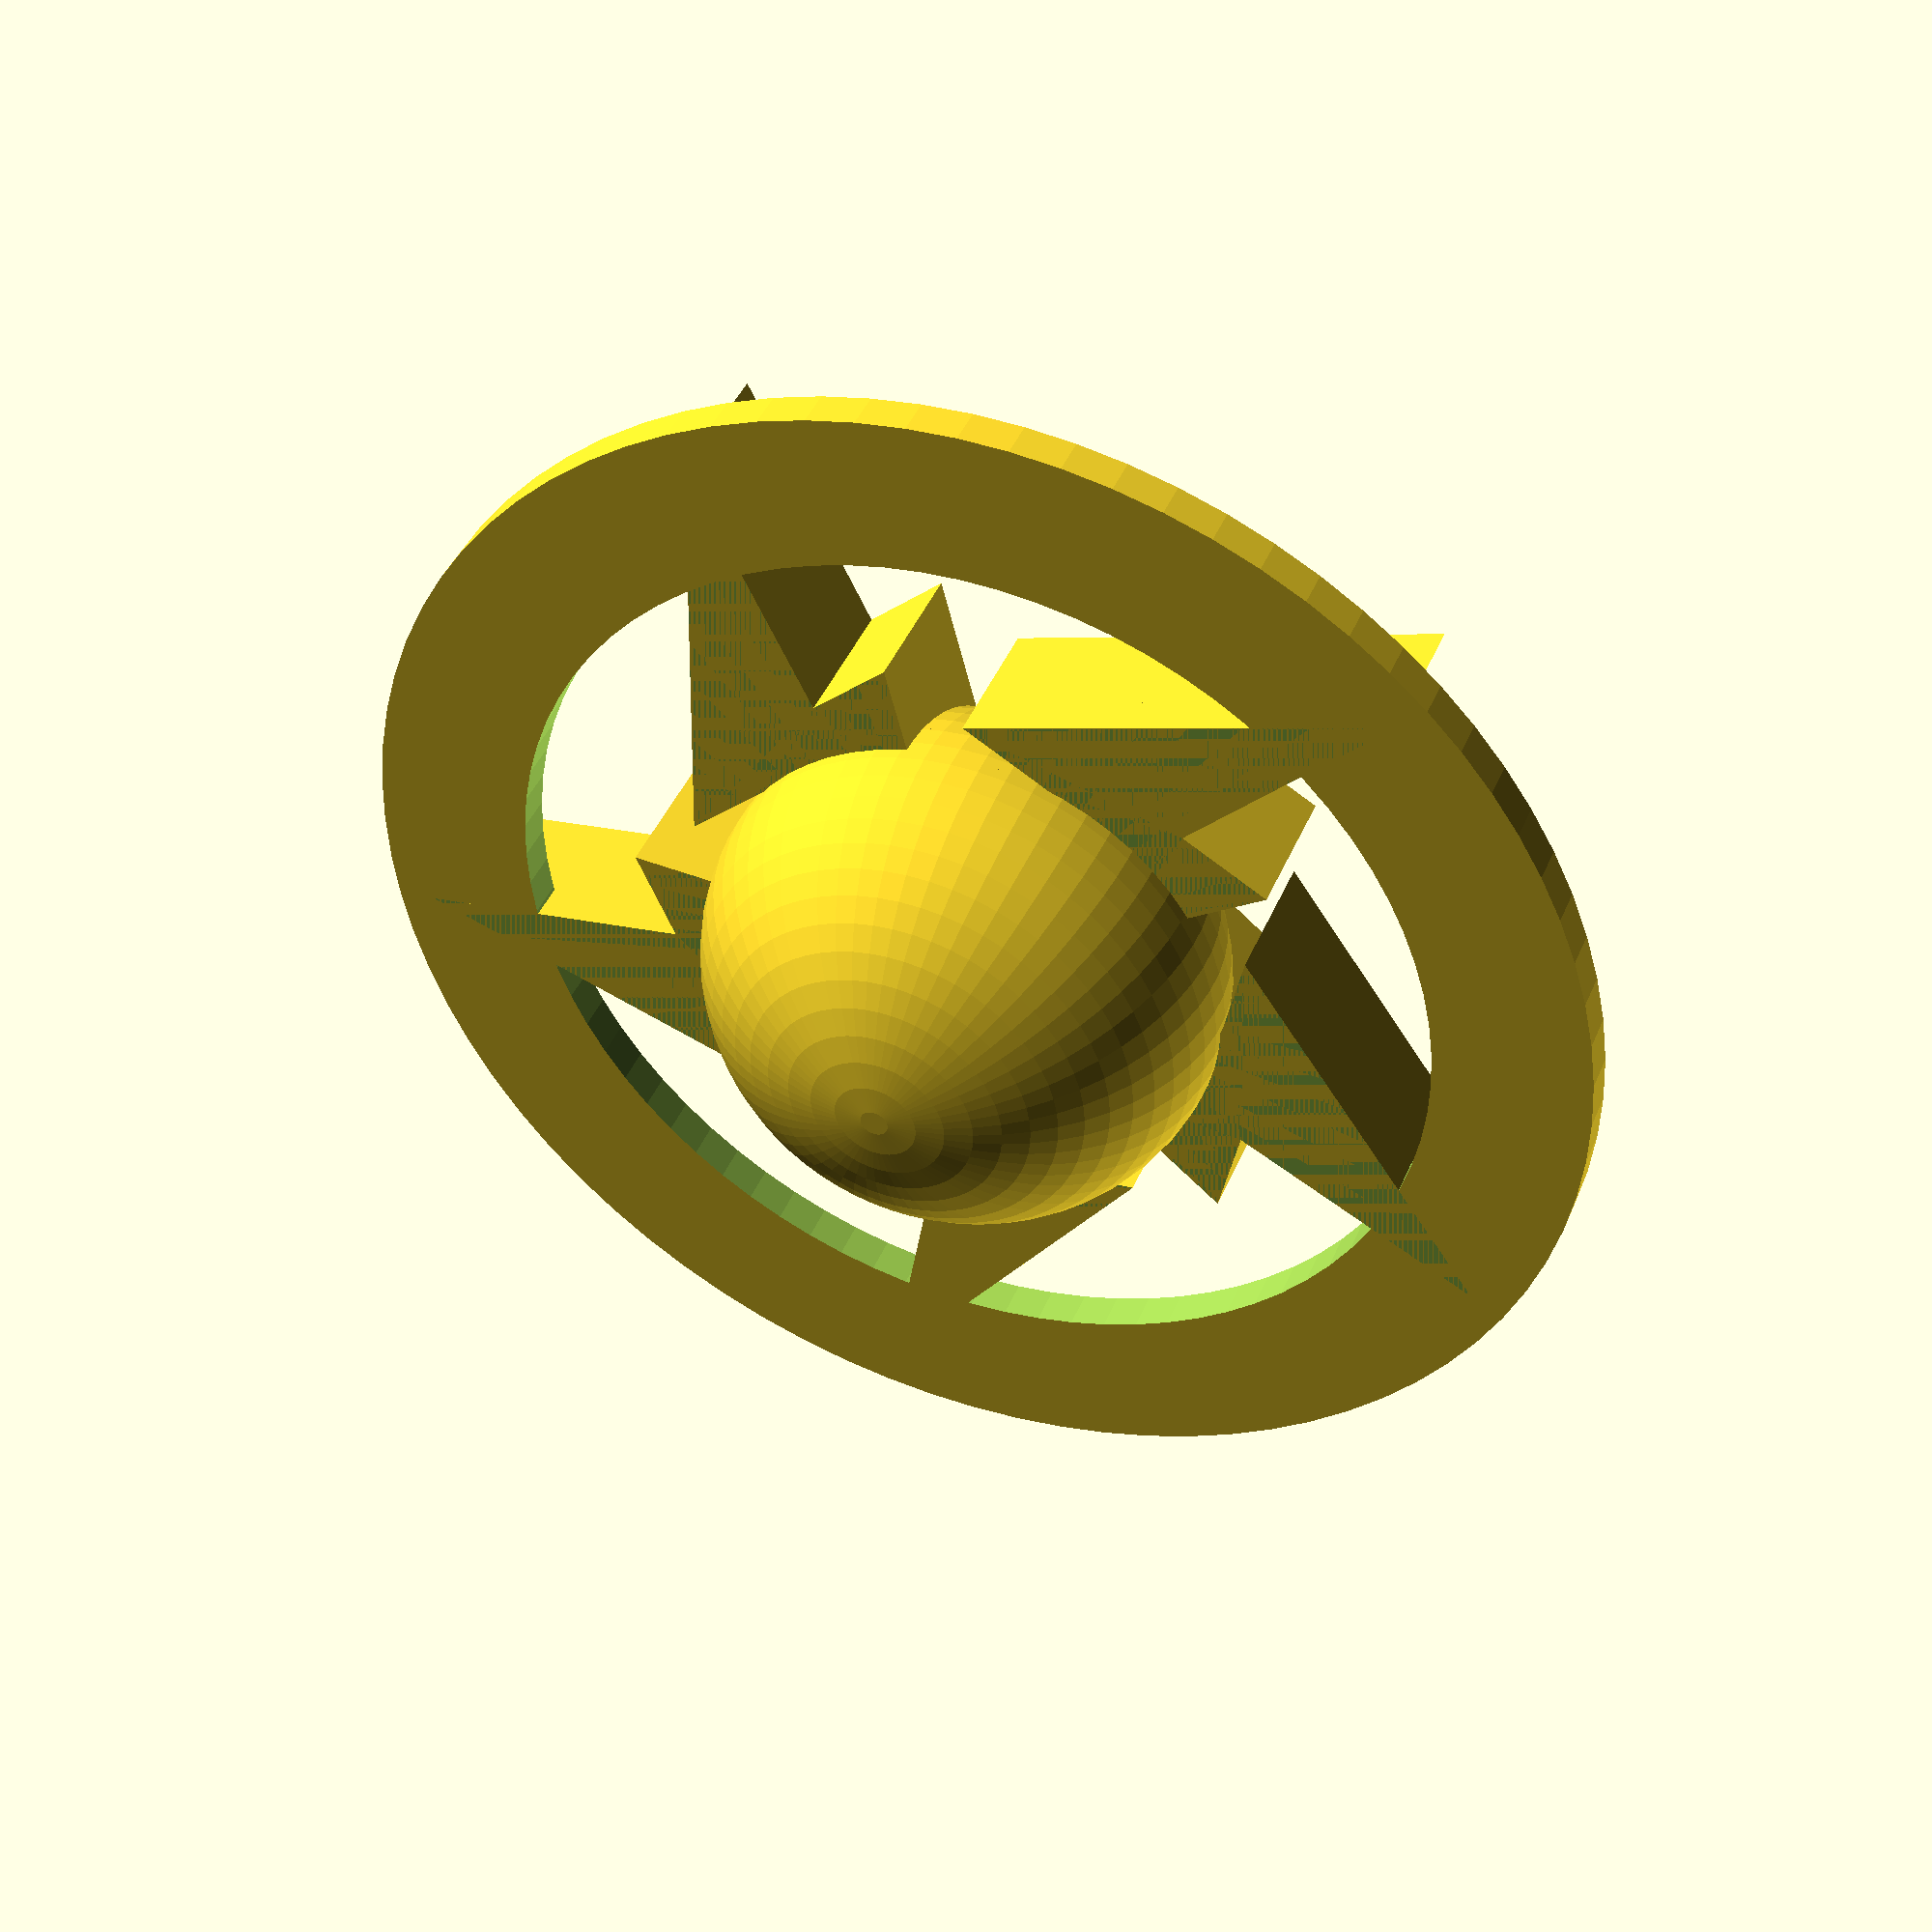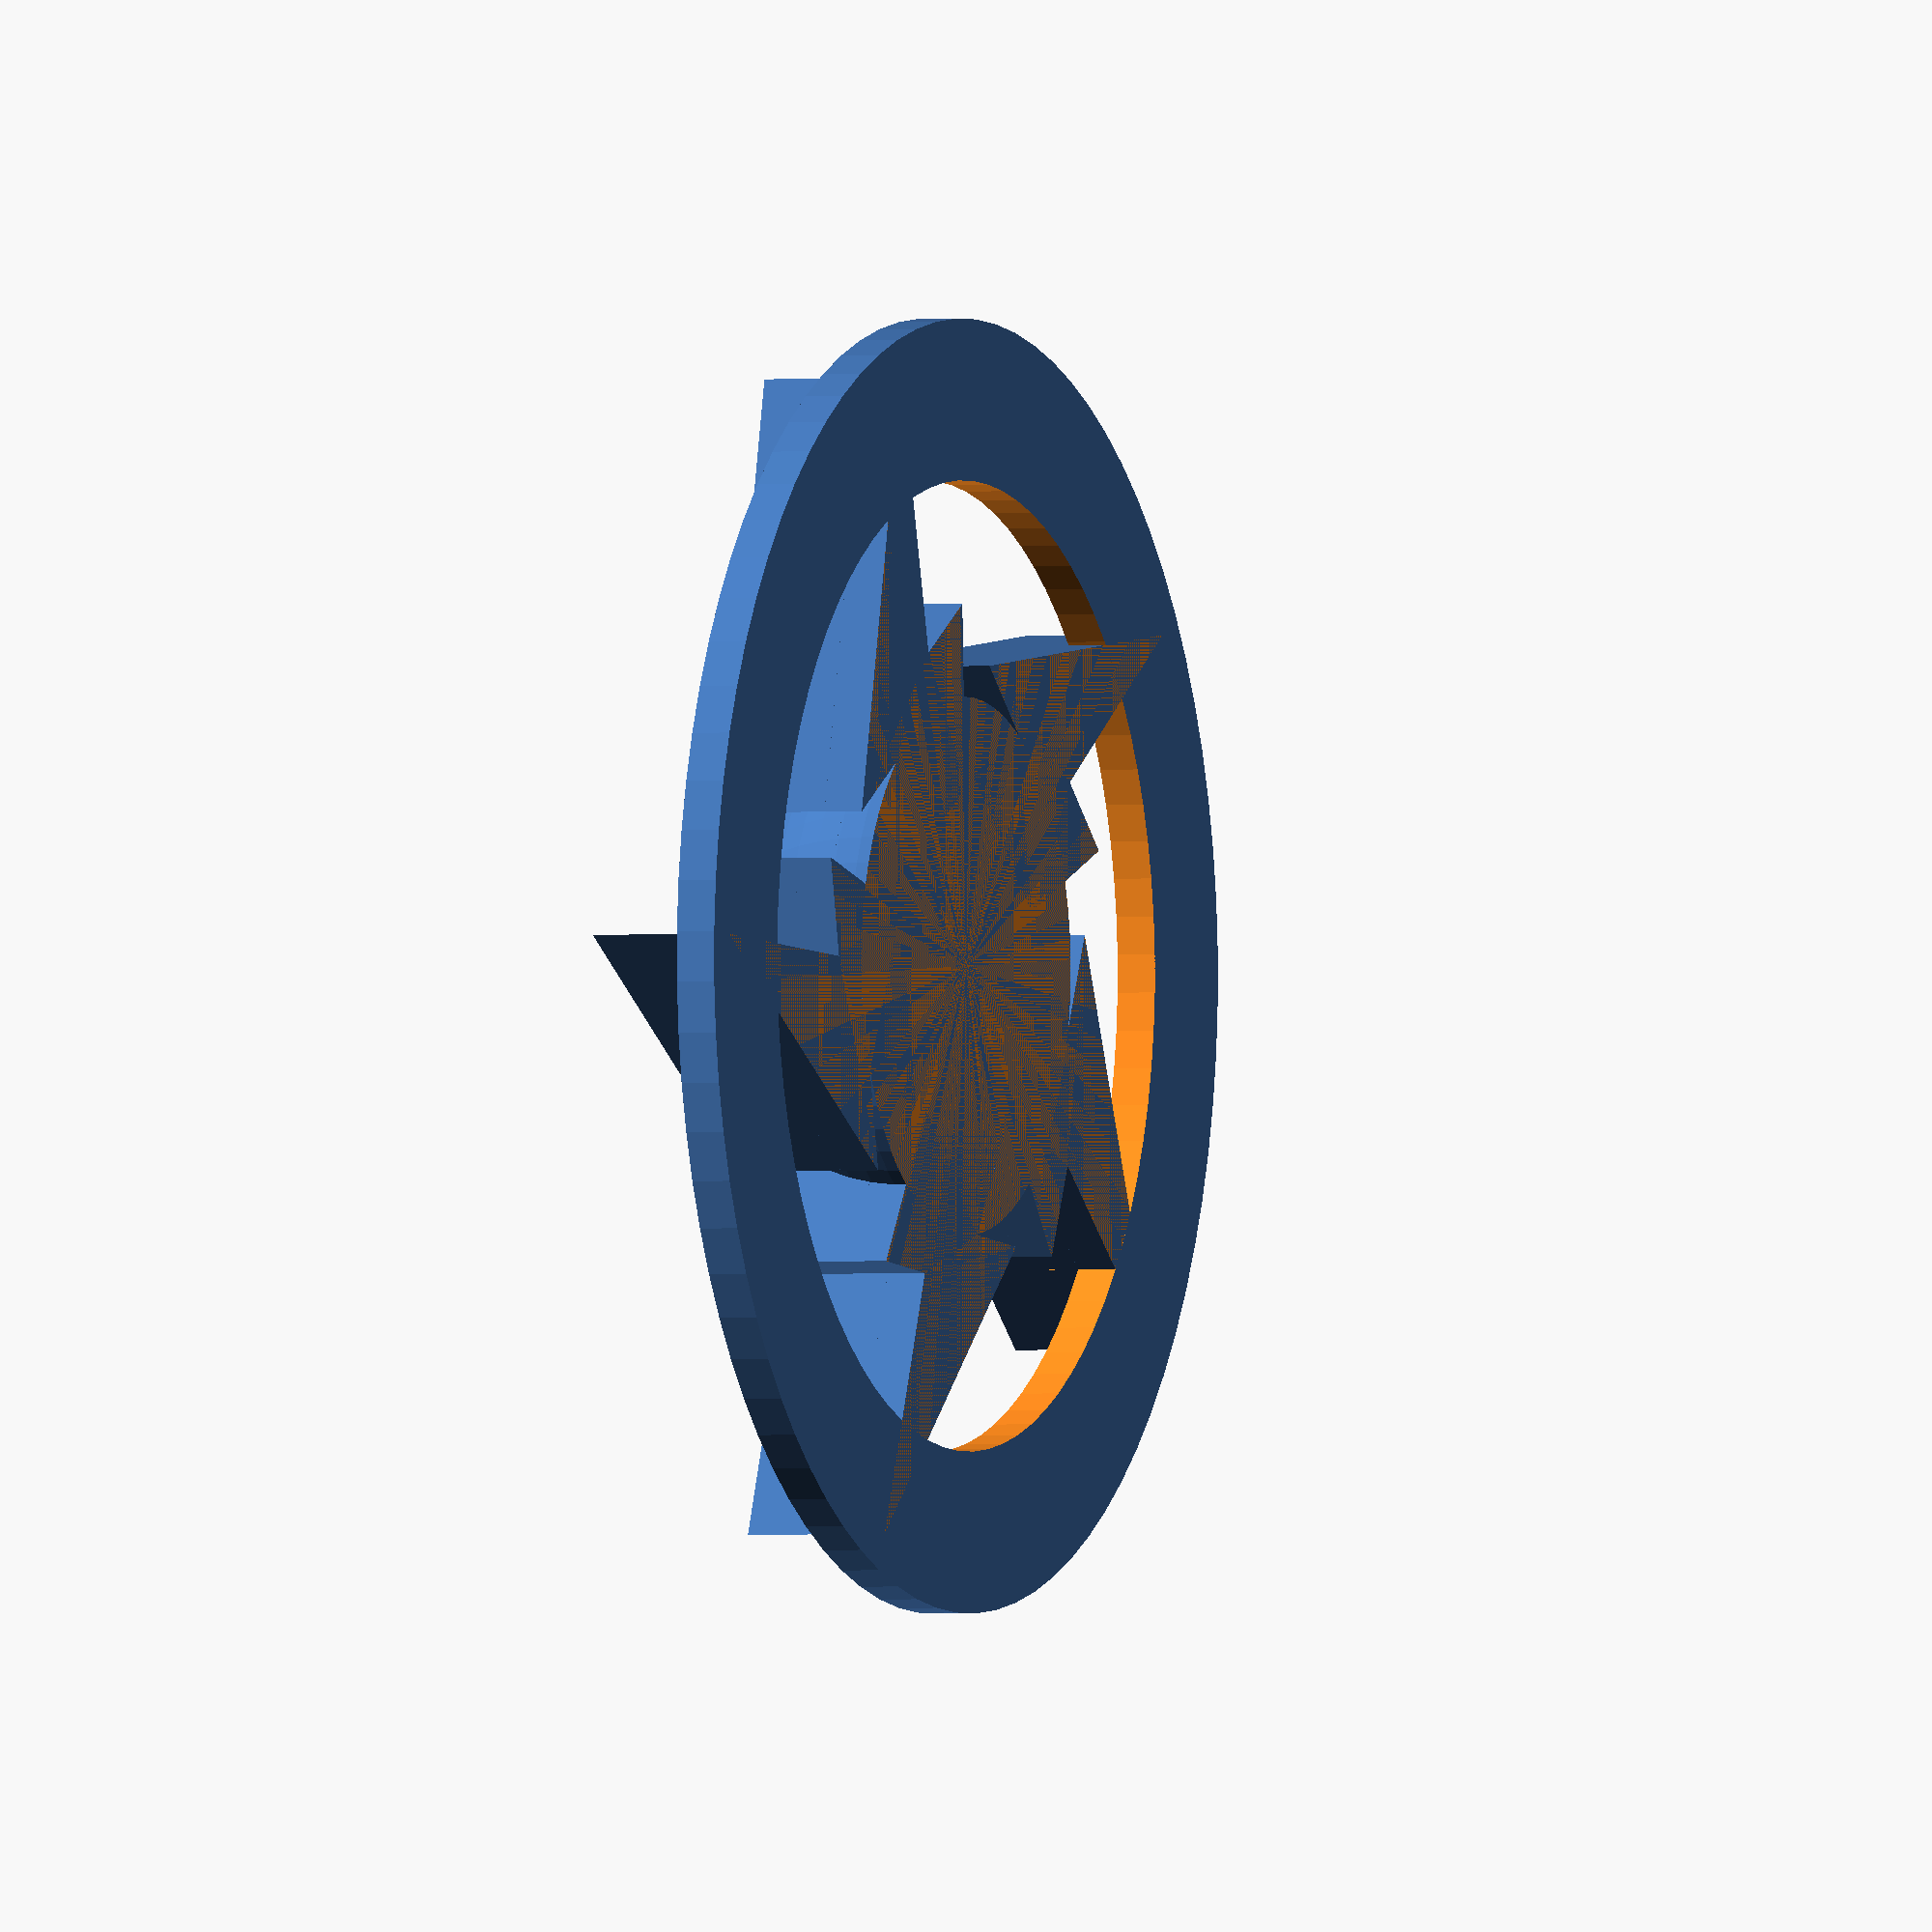
<openscad>
module ionized() {

module flash() {
	translate([0.5, -3, 0]) scale([2.5, 2, 1.1]) rotate([0, 0, -12]) {
		linear_extrude(height = 2.5) {
			polygon([
				[-1.25, 0],
				[-0.75, -1],
				[-1.5, -1],
				[1, -4],
				[0.25, -1.5],
				[1, -1.5],
				[0.25, 0]
			]);
		}
	}
	// translate([-1, -5, 0]) cube([2, 5, 0.5]);
}

union() scale(1.1) {

for(i = [0:4]) {
	rotate([0, 0, i * (360 / 5)]) flash();
}

difference() {
	scale([1, 1, 0.9]) sphere(5, $fn = 60);
	translate([-100, -100, -100]) cube([200, 200, 100]);
}


difference() {
	cylinder(h = 0.75, r = 12, $fn = 80);
	translate([0, 0, -0.5]) cylinder(h = 10, r = 9, $fn = 80);
}

}

}

ionized();

// cube([10, 10, 10]);
</openscad>
<views>
elev=317.6 azim=68.3 roll=201.5 proj=p view=wireframe
elev=1.0 azim=128.3 roll=112.9 proj=o view=solid
</views>
